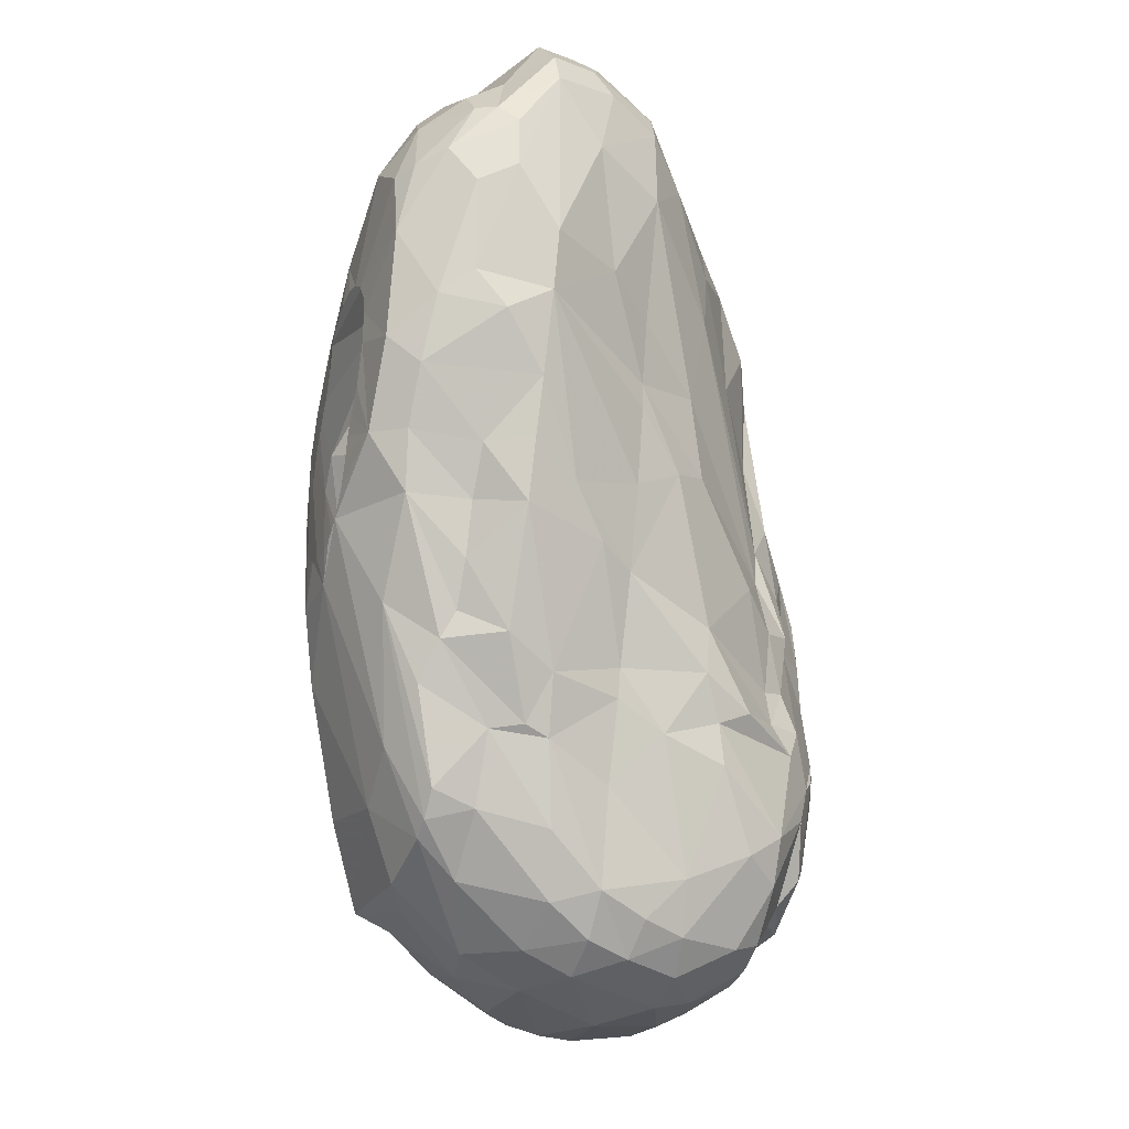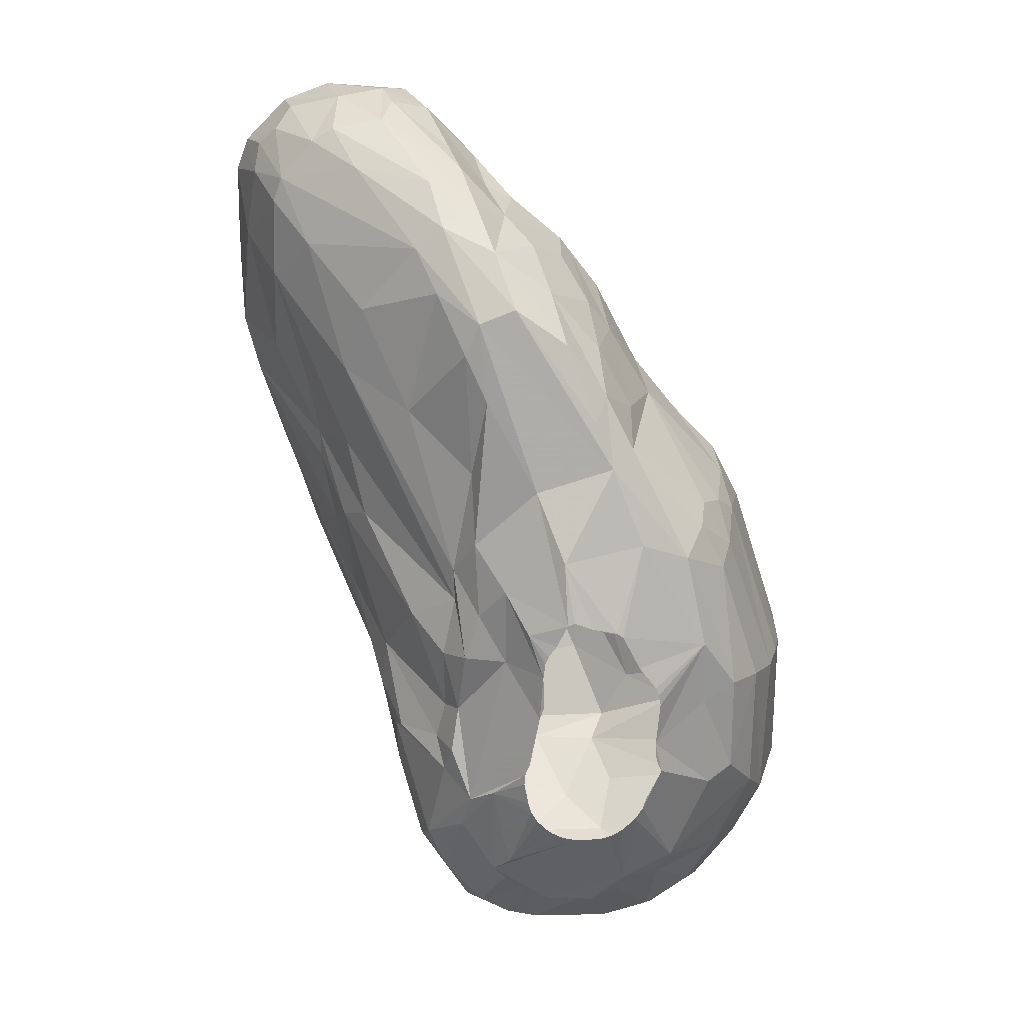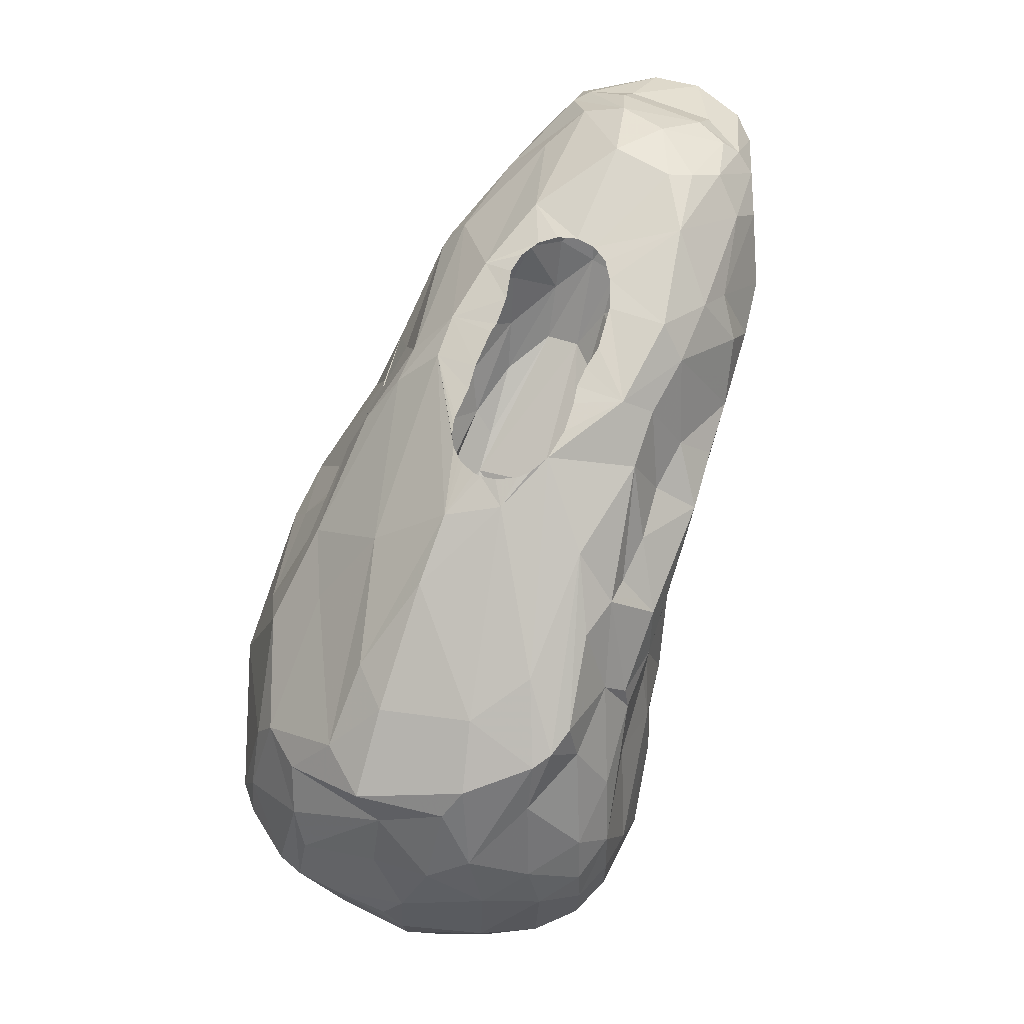
<metadata>
{"format":"obj","ext":"obj","renderer":"f3d","projection":"perspective","resolution":1024,"background":"white","views":[{"elev":-25.5,"azim":67.6,"up":"+Y"},{"elev":23.5,"azim":177.4,"up":"+Y"},{"elev":-19.8,"azim":13.1,"up":"+Y"}]}
</metadata>
<code>
v 86.34 184 429.3
v 86.41 176.2 429.3
v 86.46 183.8 426.6
v 86.47 176.8 426.6
v 86.93 175.3 426.3
v 86.95 174.7 429.3
v 87.01 184.4 424.2
v 87.5 175.8 431.1
v 87.58 184.4 422.4
v 87.8 176.9 422.4
v 88.56 177.9 433.5
v 88.63 172.1 429.3
v 88.75 185.2 420
v 88.76 191.6 429.3
v 88.81 178.7 420
v 88.97 185.5 433.2
v 88.98 173.1 423.9
v 89.2 171.6 426.6
v 89.68 192.7 424.8
v 89.72 171.2 429.3
v 89.78 177.8 435
v 89.81 183.6 435.3
v 89.97 190.9 431.1
v 90.05 194 426.9
v 90.18 180.7 418.2
v 90.19 192 421.8
v 90.19 194.4 429.3
v 90.2 185.6 418.2
v 90.65 193.8 423.3
v 90.67 174.8 420
v 90.72 173.6 433.5
v 90.75 191.4 420
v 90.86 172.1 432
v 91.14 175.5 435.3
v 91.26 170.2 426
v 91.26 186.3 435.9
v 91.39 171.9 421.5
v 91.46 180.3 417.3
v 91.59 170.5 423.6
v 91.66 194.4 421.5
v 91.73 170.2 429.3
v 91.86 185.1 417.3
v 91.93 193.8 420
v 91.95 188.3 417.3
v 92.1 172.6 420
v 92.46 196.8 429.3
v 92.82 187.6 437.4
v 92.86 192.8 418.2
v 93.03 183.9 437.4
v 93.33 190.7 435.3
v 93.35 175.9 417.3
v 93.79 176 437.4
v 93.79 169.9 421.8
v 93.81 169.3 423
v 93.87 174.3 418.2
v 94.18 182 415.5
v 94.22 198.9 426
v 94.22 191.8 435.3
v 94.3 171 420
v 94.34 185.9 415.5
v 94.36 192.1 437.4
v 94.38 182.4 415.5
v 94.38 197.7 432.6
v 94.43 186.4 415.5
v 94.43 168.9 429.3
v 94.5 182.9 415.5
v 94.53 183.6 415.5
v 94.61 186.8 415.5
v 94.62 199.6 429.3
v 94.77 168.4 426
v 94.94 180.4 415.5
v 95.04 168.4 427.8
v 95.08 170.9 433.5
v 95.11 179.8 415.5
v 95.24 193.9 417.3
v 95.29 173.3 437.4
v 95.46 188 415.5
v 95.47 179.2 415.5
v 95.53 199.6 422.1
v 95.58 198 420
v 95.66 196.7 435.3
v 95.84 169.1 430.8
v 95.87 179.6 439.2
v 95.88 192.9 439.2
v 95.91 168.6 423.3
v 95.91 174.9 416.7
v 96.03 172.4 435.9
v 96.17 178.5 415.5
v 96.29 173.3 418.2
v 96.32 189.7 415.5
v 96.38 202.6 425.4
v 96.52 199.2 435.3
v 96.58 169.9 420.6
v 96.63 190 415.5
v 96.72 197.7 418.2
v 96.76 185.9 440.1
v 96.78 178.2 415.5
v 96.79 203.8 429.3
v 96.94 177.2 439.2
v 96.97 200.9 420
v 97.04 190 415.5
v 97.22 202.7 422.1
v 97.37 178 415.5
v 97.38 197.7 437.1
v 97.56 199.9 418.8
v 97.57 204.3 424.8
v 97.58 173.1 417.3
v 97.82 190.2 415.5
v 97.82 170 433.2
v 98.02 194.2 440.7
v 98.27 168.6 423
v 98.27 205.8 429.3
v 98.58 178 415.5
v 98.72 206.4 429.3
v 98.75 190.6 415.5
v 98.82 195.8 440.7
v 98.85 206.3 426.6
v 98.96 203.6 420
v 99.04 168.1 426.6
v 99.1 190.4 415.5
v 99.22 193.4 416.4
v 99.24 178.1 415.5
v 99.39 203.3 437.4
v 99.46 172.3 436.5
v 99.47 182.9 441.3
v 99.61 203.6 435.3
v 99.63 205.7 422.1
v 99.65 189.3 415.5
v 99.8 178.4 415.5
v 99.88 204 437.4
v 100 173.3 417.3
v 100 188.7 415.5
v 100.1 169.1 430.8
v 100.1 178.7 415.5
v 100.2 170.4 433.8
v 100.2 188.3 415.5
v 100.3 185.8 415.5
v 100.3 187.6 415.5
v 100.4 207.3 424.8
v 100.5 170.3 420
v 100.5 185.2 415.5
v 100.5 194.7 442.2
v 100.5 196.5 418.2
v 100.6 179.2 415.5
v 100.7 173.2 437.4
v 100.9 179.7 415.5
v 100.9 173.4 418.2
v 100.9 203.8 438.6
v 101 186.1 442.2
v 101 182.6 415.5
v 101 189.6 416.1
v 101 180.3 415.5
v 101.2 207.8 432.3
v 101.2 181.9 415.5
v 101.2 181.4 415.5
v 101.2 196.7 442.2
v 101.3 208.6 429.6
v 101.4 190.1 442.5
v 101.4 190.8 442.5
v 101.5 176.5 438.9
v 101.5 189.5 442.5
v 101.5 169 422.7
v 101.5 205.5 420
v 101.5 168.5 424.5
v 101.5 191.2 442.5
v 101.7 188.9 442.5
v 101.8 208.5 426.3
v 101.9 170.7 420
v 101.9 188.6 442.5
v 102 176 416.7
v 102.1 191.5 417.3
v 102.1 174 418.2
v 102.1 187.6 417.3
v 102.2 192.5 442.5
v 102.4 207.8 422.1
v 102.5 188 442.5
v 102.5 193.8 442.5
v 102.6 207 435.3
v 102.6 209.2 429.3
v 102.8 170.2 431.7
v 102.8 175.2 417.3
v 102.8 169.2 429.3
v 102.8 187.8 442.5
v 102.9 180.4 416.4
v 103 200.9 419.4
v 103 199.6 442.2
v 103.1 207.7 437.4
v 103.2 210 432.9
v 103.3 204.8 420
v 103.3 209.6 424.5
v 103.3 195.6 442.5
v 103.4 171.5 420
v 103.5 189.8 418.2
v 103.5 172.8 435.3
v 103.6 187.6 442.5
v 103.6 193.5 418.8
v 103.6 195.9 442.5
v 103.7 169.4 424.5
v 103.7 196.9 420
v 103.8 186.2 442.2
v 104 210.8 427.2
v 104 179.5 417.3
v 104 203.2 420
v 104.1 197.3 442.5
v 104.1 170.9 421.5
v 104.2 210.6 435.3
v 104.2 187.4 418.2
v 104.3 174.3 437.4
v 104.4 198.8 442.5
v 104.4 177.7 417.9
v 104.5 169.8 427.2
v 104.5 211.3 429.3
v 104.6 178.3 439.2
v 104.6 184.1 418.8
v 104.6 189.9 420
v 104.7 187.6 442.5
v 104.7 191.6 420
v 104.9 170.3 429.3
v 104.9 182 418.2
v 104.9 199.7 442.5
v 105 208.8 423.3
v 105.2 174.9 437.4
v 105.2 183.8 420
v 105.3 186.9 419.7
v 105.3 180.6 418.8
v 105.3 170.8 424.8
v 105.3 173.9 420
v 105.3 187.8 442.5
v 105.3 205.8 421.8
v 105.3 171.7 431.4
v 105.5 207.7 439.2
v 105.6 210.5 425.4
v 105.6 212.6 432.9
v 105.6 202.6 442.2
v 105.7 181.9 420
v 105.8 200.2 442.5
v 105.9 171.3 426.9
v 106.1 175.4 435.3
v 106.1 176.1 437.4
v 106.2 176 420
v 106.2 188.5 442.5
v 106.3 207.7 423.3
v 106.4 172.3 429.3
v 106.5 173.2 425.1
v 106.6 174.8 421.8
v 106.7 211.3 437.4
v 106.8 213.1 435.3
v 106.8 200.4 442.5
v 106.8 199.4 422.4
v 106.9 188.3 421.5
v 107 174.6 432
v 107 189.8 442.5
v 107.3 180.5 438.6
v 107.3 176.9 429.3
v 107.3 184.2 440.4
v 107.4 213.3 431.4
v 107.5 191.3 442.5
v 107.5 178.8 435.3
v 107.6 181.5 422.1
v 107.6 211.7 437.4
v 107.7 209.3 439.5
v 107.7 192.2 442.5
v 107.8 178.6 423.6
v 107.8 200.2 442.5
v 107.9 180.6 423.9
v 108 213.6 433.2
v 108 212.8 429.3
v 108.2 193.1 442.5
v 108.2 178.4 432.6
v 108.3 179.5 426.9
v 108.3 178.9 433.8
v 108.3 185.2 424.5
v 108.4 182.4 438
v 108.5 180.8 429.3
v 108.6 182.7 424.8
v 108.7 199.7 442.5
v 108.8 182.2 429.3
v 108.8 194.1 442.5
v 108.9 183.7 437.4
v 109.2 204.2 424.5
v 109.2 198.8 442.5
v 109.3 192.6 425.1
v 109.3 210.8 427.2
v 109.4 196.2 442.5
v 109.4 181.2 432.9
v 109.4 197.8 442.5
v 109.8 210.4 438.9
v 109.9 205.3 442.2
v 109.9 191.2 442.2
v 110 185.8 437.4
v 110 208.7 440.4
v 110 211.3 437.4
v 110.1 186.5 429.3
v 110.1 182.5 435.3
v 110.1 200.8 425.1
v 110.1 188.5 440.4
v 110.1 196.3 426
v 110.2 213.4 432
v 110.5 191.9 426.9
v 110.5 212.4 429.3
v 110.7 188.4 437.4
v 110.9 213.4 435.3
v 111 190.6 429.3
v 111 187.3 431.1
v 111.2 191.2 440.7
v 111.6 211.7 429.3
v 111.7 194.3 429.3
v 111.7 195.6 429.3
v 111.9 206.9 427.2
v 112 190.7 437.4
v 112.1 195.2 442.2
v 112.1 206.8 441
v 112.2 189.6 432.9
v 112.3 198.8 429.3
v 112.3 188 435.3
v 112.5 203.5 442.2
v 112.7 193.8 440.7
v 112.8 212.7 433.2
v 113 200.2 442.2
v 113.2 190.9 435.3
v 113.2 209.8 429.3
v 113.2 212.6 435.3
v 113.6 211.7 432.3
v 113.6 203.6 441.6
v 113.7 208.6 429.3
v 113.8 208 439.2
v 113.8 204.7 429.3
v 113.9 196.8 440.4
v 114 209.2 437.4
v 114.1 200 431.7
v 114.1 193.6 435.3
v 114.6 210.8 432.9
v 114.7 198 438.9
v 114.8 209.5 432
v 114.9 204.1 440.4
v 114.9 196.2 437.4
v 115 206.6 439.2
v 115.3 197.4 435.3
v 115.4 210.4 435.3
v 115.4 205.9 432.9
v 115.5 202.2 439.2
v 115.7 206.5 438.3
v 116 208.8 435.3
v 116 200.3 435.3
v 116.2 205.7 437.4
v 116.2 203.2 437.4
g foo
f 256 267 201
f 230 218 243
f 13 15 10
f 127 118 100
f 217 199 249
f 15 25 38
f 48 95 75
f 225 202 219
f 240 202 225
f 240 210 202
f 84 61 47
f 261 246 187
f 333 336 338
f 317 331 336
f 260 302 247
f 276 319 316
f 281 319 276
f 286 319 281
f 286 311 319
f 284 311 286
f 284 289 311
f 278 289 284
f 268 289 278
f 262 289 268
f 257 289 262
f 252 289 257
f 252 241 289
f 228 200 241
f 216 200 228
f 195 200 216
f 183 200 195
f 183 149 200
f 176 149 183
f 169 149 176
f 166 149 169
f 161 149 166
f 161 142 149
f 158 142 161
f 159 142 158
f 165 142 159
f 174 142 165
f 177 142 174
f 177 156 142
f 191 156 177
f 197 156 191
f 204 156 197
f 204 186 156
f 209 186 204
f 220 186 209
f 236 186 220
f 236 234 186
f 248 234 236
f 264 234 248
f 264 288 234
f 276 288 264
f 276 316 288
f 207 173 193
f 214 173 207
f 214 202 173
f 172 131 181
f 147 131 172
f 107 131 147
f 55 107 89
f 55 86 107
f 55 51 86
f 25 42 38
f 28 42 25
f 28 44 42
f 75 44 48
f 95 121 75
f 143 121 95
f 219 202 214
f 89 107 147
f 48 44 28
f 196 171 143
f 193 171 196
f 193 173 171
f 172 181 210
f 15 38 51
f 13 28 25
f 100 95 48
f 105 95 100
f 163 95 105
f 189 95 163
f 143 95 189
f 196 143 185
f 235 219 214
f 225 219 235
f 192 147 172
f 59 55 89
f 30 55 45
f 30 51 55
f 15 51 30
f 13 25 15
f 32 48 28
f 118 163 105
f 185 143 189
f 199 196 185
f 217 193 196
f 217 207 193
f 227 172 210
f 13 32 28
f 80 48 43
f 80 100 48
f 224 214 207
f 223 214 224
f 235 214 223
f 227 210 240
f 192 172 227
f 168 147 192
f 118 105 100
f 203 185 189
f 217 196 199
f 215 207 217
f 224 207 215
f 89 147 140
f 45 55 59
f 43 48 32
f 199 185 203
f 140 147 168
f 93 89 140
f 93 59 89
f 32 13 9
f 79 100 80
f 250 224 215
f 259 225 235
f 265 225 259
f 245 227 240
f 205 192 227
f 168 192 205
f 53 59 93
f 53 45 59
f 37 45 53
f 30 45 37
f 26 43 32
f 40 43 26
f 80 43 40
f 102 127 100
f 175 118 127
f 175 163 118
f 240 225 265
f 53 93 85
f 9 13 10
f 249 203 229
f 249 199 203
f 10 15 30
f 26 32 9
f 102 100 79
f 229 203 189
f 205 227 245
f 162 168 205
f 140 168 162
f 29 40 26
f 221 163 175
f 221 189 163
f 295 217 249
f 215 217 295
f 250 223 224
f 111 93 140
f 85 93 111
f 17 30 37
f 229 189 242
f 250 215 282
f 263 240 265
f 245 240 263
f 111 140 162
f 10 30 17
f 242 189 221
f 39 37 53
f 106 127 102
f 54 53 85
f 19 29 26
f 57 80 40
f 57 79 80
f 91 102 79
f 175 127 139
f 280 229 242
f 280 249 229
f 295 249 280
f 272 235 223
f 259 235 272
f 205 245 226
f 162 205 198
f 39 53 54
f 17 37 39
f 29 57 40
f 190 221 175
f 272 223 250
f 106 102 91
f 299 250 282
f 244 245 263
f 226 245 244
f 198 205 226
f 111 162 164
f 5 10 17
f 4 9 10
f 57 91 79
f 232 221 190
f 282 215 297
f 299 272 250
f 4 10 5
f 7 9 4
f 19 26 9
f 297 215 295
f 275 259 272
f 265 259 275
f 164 162 198
f 7 19 9
f 283 242 221
f 70 54 85
f 18 17 39
f 117 127 106
f 167 175 139
f 167 190 175
f 119 111 164
f 119 85 111
f 70 85 119
f 201 190 167
f 283 221 232
f 297 295 327
f 35 54 70
f 35 39 54
f 5 17 18
f 57 29 24
f 117 139 127
f 270 263 265
f 244 263 270
f 3 7 4
f 24 29 19
f 309 280 242
f 211 198 226
f 18 39 35
f 295 280 309
f 237 226 244
f 211 226 237
f 267 232 190
f 327 295 309
f 270 265 275
f 164 198 211
f 3 19 7
f 112 117 106
f 5 18 12
f 14 19 3
f 14 24 19
f 167 139 117
f 182 164 211
f 72 70 119
f 35 70 72
f 114 117 112
f 201 267 190
f 243 237 244
f 41 35 72
f 6 5 12
f 114 167 117
f 179 201 167
f 327 309 325
f 308 297 314
f 308 282 297
f 299 282 308
f 293 272 299
f 275 272 293
f 211 237 243
f 119 164 182
f 2 3 4
f 179 167 157
f 321 309 242
f 307 299 308
f 277 270 275
f 274 270 277
f 254 270 274
f 244 270 254
f 20 35 41
f 20 18 35
f 12 18 20
f 6 4 5
f 27 24 14
f 46 24 27
f 46 57 24
f 69 57 46
f 112 106 91
f 300 283 232
f 2 4 6
f 1 14 3
f 69 91 57
f 267 300 232
f 314 297 327
f 303 293 299
f 277 275 293
f 182 211 218
f 41 72 65
f 1 3 2
f 98 112 91
f 212 201 179
f 321 242 283
f 325 309 321
f 303 299 307
f 218 211 243
f 133 119 182
f 72 119 133
f 98 91 69
f 157 167 114
f 306 283 300
f 321 283 306
f 243 244 254
f 82 72 133
f 65 72 82
f 182 218 180
f 8 2 6
f 256 201 212
f 277 293 304
f 8 6 12
f 11 1 2
f 23 27 14
f 233 212 179
f 233 256 212
f 298 300 267
f 334 325 321
f 340 327 325
f 330 314 327
f 269 254 274
f 243 254 269
f 133 182 180
f 188 179 157
f 188 233 179
f 266 267 256
f 266 298 267
f 323 321 306
f 332 321 323
f 334 321 332
f 330 327 340
f 180 218 230
f 31 12 20
f 11 2 8
f 16 14 1
f 23 14 16
f 298 306 300
f 340 325 334
f 251 243 269
f 41 65 82
f 31 8 12
f 285 274 277
f 285 269 274
f 33 20 41
f 31 20 33
f 63 46 27
f 153 112 98
f 153 114 112
f 153 157 114
f 230 243 251
f 135 133 180
f 109 82 133
f 33 41 82
f 22 16 1
f 318 306 298
f 318 323 306
f 313 293 303
f 304 293 313
f 304 285 277
f 109 133 135
f 22 1 11
f 188 157 153
f 308 314 330
f 338 307 308
f 303 307 338
f 21 11 8
f 92 69 46
f 92 98 69
f 126 98 92
f 126 153 98
f 266 256 233
f 338 308 330
f 258 251 269
f 194 180 230
f 73 82 109
f 73 33 82
f 343 340 334
f 313 303 338
f 320 304 313
f 271 269 285
f 135 180 194
f 21 8 31
f 58 27 23
f 81 27 58
f 81 63 27
f 315 304 320
f 258 269 271
f 238 230 251
f 34 21 31
f 92 46 63
f 206 188 153
f 302 298 266
f 339 334 332
f 344 330 340
f 338 330 344
f 50 23 16
f 206 233 188
f 343 334 339
f 285 304 315
f 124 109 135
f 87 73 109
f 92 63 81
f 178 153 126
f 322 298 302
f 322 318 298
f 238 251 258
f 87 33 73
f 178 206 153
f 322 323 318
f 344 340 343
f 87 109 124
f 87 31 33
f 22 11 21
f 36 16 22
f 58 23 50
f 247 266 233
f 339 332 323
f 331 313 338
f 294 285 315
f 271 285 294
f 194 230 238
f 34 31 87
f 50 16 36
f 247 233 206
f 302 266 247
f 320 313 331
f 339 323 322
f 273 271 294
f 273 258 271
f 292 322 302
f 329 339 322
f 342 343 339
f 346 344 343
f 310 315 320
f 294 315 290
f 208 135 194
f 34 87 76
f 49 21 52
f 49 22 21
f 92 81 58
f 123 126 92
f 187 206 178
f 187 247 206
f 246 247 187
f 292 302 260
f 336 331 338
f 301 315 310
f 301 290 315
f 222 194 238
f 208 194 222
f 145 135 208
f 52 21 34
f 61 50 36
f 61 58 50
f 104 92 58
f 130 126 123
f 130 178 126
f 260 247 246
f 342 339 329
f 345 346 343
f 279 273 294
f 239 238 258
f 47 61 36
f 104 58 61
f 329 322 292
f 279 294 290
f 253 258 273
f 239 258 253
f 76 87 124
f 47 36 22
f 104 123 92
f 187 178 130
f 310 320 331
f 222 238 239
f 145 124 135
f 49 47 22
f 345 343 342
f 76 124 145
f 52 34 76
f 261 187 231
f 287 292 260
f 287 329 292
f 333 344 346
f 338 344 333
f 99 52 76
f 83 52 99
f 148 130 123
f 148 187 130
f 291 260 246
f 291 287 260
f 326 342 329
f 337 342 326
f 96 52 83
f 96 49 52
f 116 104 61
f 341 333 346
f 213 208 222
f 160 145 208
f 160 76 145
f 99 76 160
f 231 187 148
f 291 246 261
f 326 329 287
f 341 346 345
f 328 336 333
f 160 208 213
f 110 84 47
f 317 336 328
f 310 331 317
f 296 279 290
f 273 279 296
f 255 222 239
f 213 222 255
f 96 47 49
f 116 61 84
f 335 342 337
f 335 345 342
f 341 345 335
f 301 310 305
f 255 273 296
f 253 273 255
f 255 239 253
f 116 123 104
f 291 326 287
f 305 310 317
f 296 301 305
f 296 290 301
f 110 47 96
f 110 116 84
f 148 123 116
f 125 83 99
f 312 326 291
f 328 333 341
f 125 99 160
f 231 148 186
f 312 337 326
f 324 337 312
f 324 335 337
f 319 341 335
f 319 328 341
f 241 213 255
f 200 213 241
f 149 83 125
f 149 96 83
f 142 110 96
f 234 231 186
f 241 255 296
f 160 213 200
f 234 261 231
f 288 291 261
f 312 291 288
f 319 335 324
f 311 317 328
f 289 305 317
f 289 296 305
f 200 125 160
f 142 96 149
f 110 156 116
f 156 148 116
f 186 148 156
f 288 261 234
f 311 328 319
f 289 317 311
f 241 296 289
f 149 125 200
f 156 110 142
f 316 312 288
f 316 324 312
f 319 324 316
f 56 71 74
f 67 66 62
f 44 64 60
f 44 68 64
f 44 77 68
f 94 108 101
f 121 108 94
f 121 115 108
f 121 120 115
f 151 128 120
f 151 132 128
f 136 132 151
f 154 150 141
f 170 134 144
f 170 129 134
f 170 122 129
f 113 122 170
f 56 67 62
f 90 77 44
f 138 136 151
f 141 137 138
f 184 155 154
f 184 152 155
f 184 146 152
f 170 146 184
f 170 144 146
f 86 103 113
f 86 97 103
f 86 88 97
f 78 88 86
f 51 74 78
f 44 60 67
f 75 94 90
f 75 121 94
f 171 151 120
f 171 138 151
f 202 154 141
f 184 154 202
f 51 56 74
f 38 56 51
f 38 67 56
f 42 67 38
f 42 44 67
f 44 75 90
f 173 138 171
f 173 141 138
f 86 113 131
f 143 120 121
f 143 171 120
f 210 184 202
f 181 184 210
f 181 170 184
f 181 113 170
f 131 113 181
f 107 86 131
f 173 202 141
f 51 78 86
g

</code>
